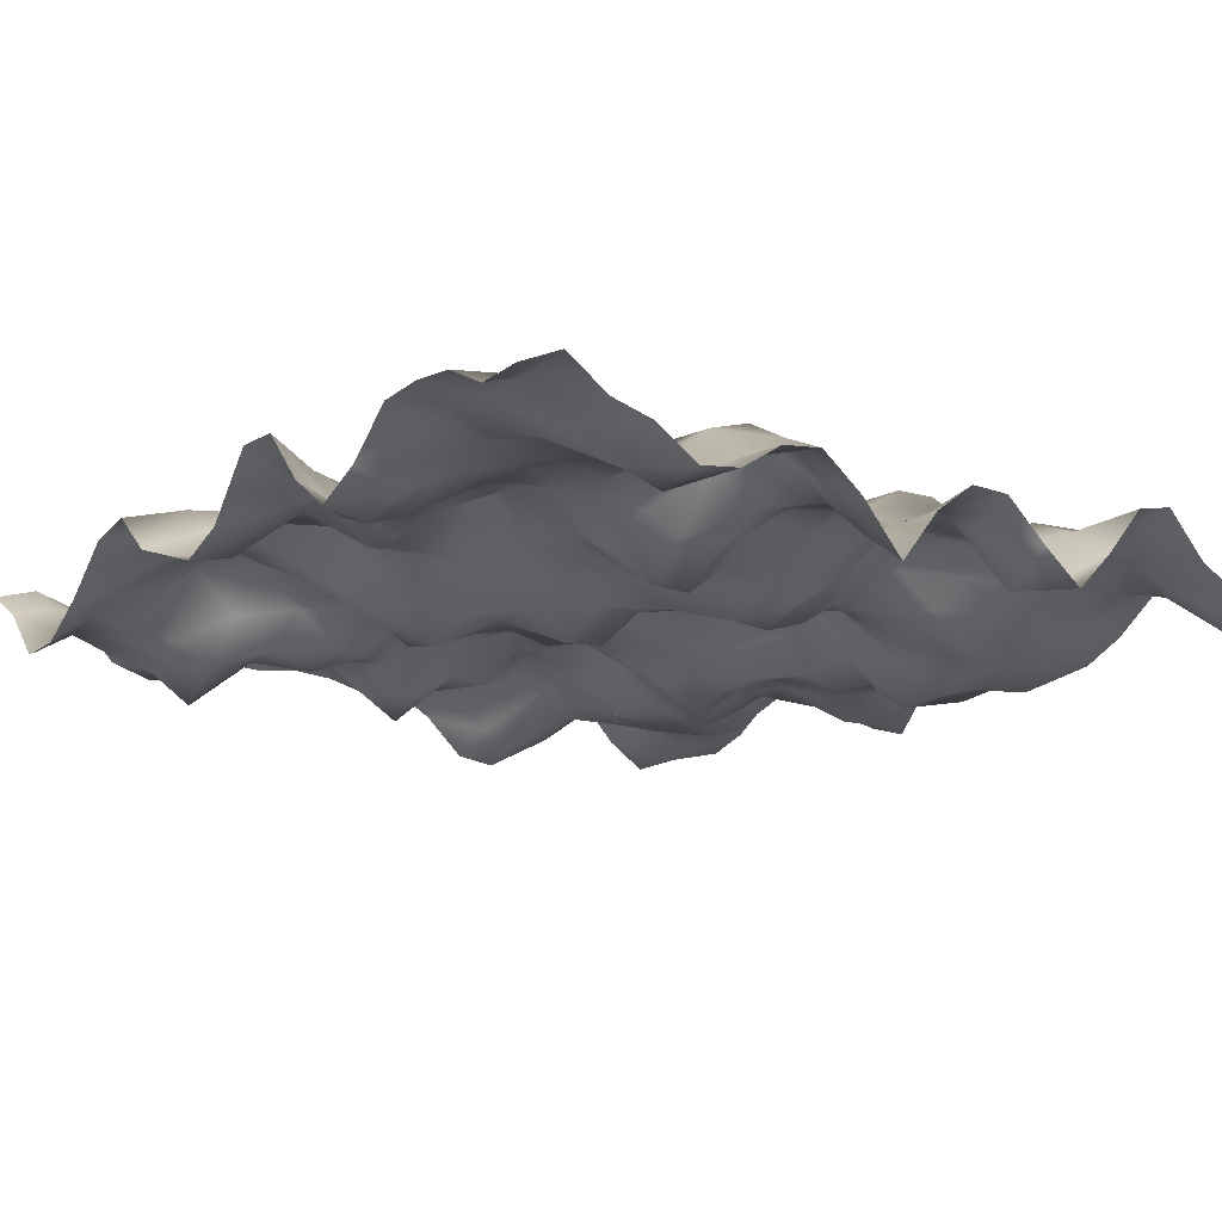
<metadata>
{"format":"obj","ext":"obj","renderer":"f3d","projection":"perspective","resolution":1024,"background":"white","views":[{"elev":-16.7,"azim":51.4,"up":"+Y"}]}
</metadata>
<code>
o TerrainMesh
v -5 -0.05955 -5
v -4.5 -0.05784 -5
v -4 -0.1351 -5
v -3.5 0.02408 -5
v -3 0.3477 -5
v -2.5 0.4608 -5
v -2 0.6035 -5
v -1.5 0.341 -5
v -1 -0.376 -5
v -0.5 -0.5451 -5
v 0 0.02807 -5
v 0.5 0.1474 -5
v 1 -0.07828 -5
v 1.5 -0.05774 -5
v 2 -0.2558 -5
v 2.5 -0.3194 -5
v 3 -0.08653 -5
v 3.5 0.2772 -5
v 4 0.1292 -5
v 4.5 -0.406 -5
v 5 -0.4294 -5
v -5 -0.2472 -4.5
v -4.5 -0.2271 -4.5
v -4 -0.1506 -4.5
v -3.5 -0.07813 -4.5
v -3 -0.07765 -4.5
v -2.5 0.2879 -4.5
v -2 0.5514 -4.5
v -1.5 0.4966 -4.5
v -1 -0.2944 -4.5
v -0.5 -0.5097 -4.5
v 0 -0.09843 -4.5
v 0.5 0.05209 -4.5
v 1 -0.517 -4.5
v 1.5 -0.4695 -4.5
v 2 -0.6065 -4.5
v 2.5 -0.3434 -4.5
v 3 -0.112 -4.5
v 3.5 0.2673 -4.5
v 4 0.09233 -4.5
v 4.5 -0.1633 -4.5
v 5 -0.12 -4.5
v -5 0.05118 -4
v -4.5 0.1717 -4
v -4 0.07791 -4
v -3.5 0.02473 -4
v -3 -0.2364 -4
v -2.5 -0.08905 -4
v -2 0.177 -4
v -1.5 0.1808 -4
v -1 -0.2553 -4
v -0.5 -0.5359 -4
v 0 -0.3098 -4
v 0.5 -0.1911 -4
v 1 -0.6368 -4
v 1.5 -0.5612 -4
v 2 -0.6096 -4
v 2.5 -0.4973 -4
v 3 -0.1957 -4
v 3.5 0.06148 -4
v 4 0.3508 -4
v 4.5 0.07613 -4
v 5 0.09827 -4
v -5 0.5535 -3.5
v -4.5 0.3813 -3.5
v -4 0.05741 -3.5
v -3.5 -0.1527 -3.5
v -3 -0.1523 -3.5
v -2.5 -0.2115 -3.5
v -2 -0.2472 -3.5
v -1.5 -0.08827 -3.5
v -1 -0.09839 -3.5
v -0.5 -0.2767 -3.5
v 0 -0.3591 -3.5
v 0.5 -0.3748 -3.5
v 1 -0.7606 -3.5
v 1.5 -0.7403 -3.5
v 2 -0.6316 -3.5
v 2.5 -0.5419 -3.5
v 3 -0.1748 -3.5
v 3.5 0.05578 -3.5
v 4 0.3404 -3.5
v 4.5 0.2823 -3.5
v 5 0.6091 -3.5
v -5 0.7351 -3
v -4.5 0.4003 -3
v -4 0.2442 -3
v -3.5 -0.1583 -3
v -3 -0.235 -3
v -2.5 -0.3596 -3
v -2 -0.4754 -3
v -1.5 -0.2683 -3
v -1 -0.0005375 -3
v -0.5 -0.1769 -3
v 0 -0.2317 -3
v 0.5 -0.06727 -3
v 1 -0.2495 -3
v 1.5 -0.4465 -3
v 2 -0.3849 -3
v 2.5 -0.5067 -3
v 3 -0.2356 -3
v 3.5 0.01008 -3
v 4 0.3662 -3
v 4.5 0.3407 -3
v 5 0.4854 -3
v -5 0.08241 -2.5
v -4.5 -0.2345 -2.5
v -4 -0.04948 -2.5
v -3.5 0.01597 -2.5
v -3 -0.2084 -2.5
v -2.5 -0.1635 -2.5
v -2 -0.3691 -2.5
v -1.5 -0.5114 -2.5
v -1 -0.3405 -2.5
v -0.5 -0.2624 -2.5
v 0 0.1456 -2.5
v 0.5 0.2361 -2.5
v 1 0.2161 -2.5
v 1.5 -0.1194 -2.5
v 2 -0.333 -2.5
v 2.5 -0.1275 -2.5
v 3 0.1392 -2.5
v 3.5 0.3376 -2.5
v 4 0.4939 -2.5
v 4.5 0.255 -2.5
v 5 -0.09041 -2.5
v -5 -0.5546 -2
v -4.5 -0.3076 -2
v -4 0.2023 -2
v -3.5 0.3731 -2
v -3 0.07162 -2
v -2.5 0.3234 -2
v -2 0.05411 -2
v -1.5 -0.2404 -2
v -1 -0.1115 -2
v -0.5 -0.04969 -2
v 0 0.3423 -2
v 0.5 0.7084 -2
v 1 0.6106 -2
v 1.5 0.06168 -2
v 2 -0.1161 -2
v 2.5 0.2362 -2
v 3 0.4725 -2
v 3.5 0.3513 -2
v 4 0.1372 -2
v 4.5 -0.4666 -2
v 5 -0.5711 -2
v -5 -0.5056 -1.5
v -4.5 -0.2528 -1.5
v -4 0.2799 -1.5
v -3.5 0.5331 -1.5
v -3 0.4168 -1.5
v -2.5 0.5299 -1.5
v -2 0.1875 -1.5
v -1.5 0.01815 -1.5
v -1 0.2936 -1.5
v -0.5 0.3411 -1.5
v 0 0.2878 -1.5
v 0.5 0.511 -1.5
v 1 0.4523 -1.5
v 1.5 -0.07167 -1.5
v 2 -0.124 -1.5
v 2.5 0.365 -1.5
v 3 0.5308 -1.5
v 3.5 0.4737 -1.5
v 4 0.1258 -1.5
v 4.5 -0.5823 -1.5
v 5 -0.2114 -1.5
v -5 -0.07585 -1
v -4.5 0.1764 -1
v -4 0.2266 -1
v -3.5 0.3844 -1
v -3 0.4442 -1
v -2.5 0.7743 -1
v -2 0.3718 -1
v -1.5 0.1001 -1
v -1 0.3758 -1
v -0.5 0.6106 -1
v 0 0.332 -1
v 0.5 0.3438 -1
v 1 0.3472 -1
v 1.5 -0.06033 -1
v 2 -0.4328 -1
v 2.5 -0.09455 -1
v 3 0.2814 -1
v 3.5 0.4676 -1
v 4 0.447 -1
v 4.5 -0.04902 -1
v 5 0.2068 -1
v -5 0.1998 -0.5
v -4.5 0.1964 -0.5
v -4 0.1568 -0.5
v -3.5 -0.004846 -0.5
v -3 -0.1356 -0.5
v -2.5 0.4947 -0.5
v -2 0.4267 -0.5
v -1.5 0.1127 -0.5
v -1 0.3182 -0.5
v -0.5 0.5958 -0.5
v 0 0.4681 -0.5
v 0.5 0.4028 -0.5
v 1 0.09407 -0.5
v 1.5 -0.2309 -0.5
v 2 -0.5941 -0.5
v 2.5 -0.41 -0.5
v 3 0.05697 -0.5
v 3.5 0.3525 -0.5
v 4 0.414 -0.5
v 4.5 0.06945 -0.5
v 5 0.1942 -0.5
v -5 0.08985 0
v -4.5 0.1643 0
v -4 -0.05415 0
v -3.5 -0.2047 0
v -3 -0.09854 0
v -2.5 0.2452 0
v -2 0.2086 0
v -1.5 0.1049 0
v -1 -0.04933 0
v -0.5 0.01769 0
v 0 0 0
v 0.5 0.067 0
v 1 0.07627 0
v 1.5 -0.3444 0
v 2 -0.5773 0
v 2.5 -0.3543 0
v 3 0.03657 0
v 3.5 0.2124 0
v 4 0.1124 0
v 4.5 -0.2427 0
v 5 -0.1754 0
v -5 0.1933 0.5
v -4.5 0.2472 0.5
v -4 -0.2354 0.5
v -3.5 -0.6562 0.5
v -3 -0.3934 0.5
v -2.5 0.2654 0.5
v -2 0.36 0.5
v -1.5 0.3447 0.5
v -1 0.1565 0.5
v -0.5 -0.3918 0.5
v 0 -0.4696 0.5
v 0.5 -0.5958 0.5
v 1 -0.3535 0.5
v 1.5 -0.4261 0.5
v 2 -0.3525 0.5
v 2.5 -0.2155 0.5
v 3 0.231 0.5
v 3.5 0.1569 0.5
v 4 0.06037 0.5
v 4.5 -0.3976 0.5
v 5 -0.7863 0.5
v -5 0.2097 1
v -4.5 0.4843 1
v -4 -0.006593 1
v -3.5 -0.3785 1
v -3 -0.143 1
v -2.5 0.1637 1
v -2 0.4791 1
v -1.5 0.472 1
v -1 -0.04857 1
v -0.5 -0.2902 1
v 0 -0.3706 1
v 0.5 -0.6688 1
v 1 -0.3758 1
v 1.5 -0.1681 1
v 2 -0.2354 1
v 2.5 -0.593 1
v 3 -0.2415 1
v 3.5 0.01389 1
v 4 0.3807 1
v 4.5 -0.0003725 1
v 5 -0.2447 1
v -5 0.1246 1.5
v -4.5 0.5036 1.5
v -4 0.2604 1.5
v -3.5 -0.03451 1.5
v -3 -0.2038 1.5
v -2.5 -0.2448 1.5
v -2 0.02336 1.5
v -1.5 0.1927 1.5
v -1 -0.3066 1.5
v -0.5 -0.4291 1.5
v 0 -0.4056 1.5
v 0.5 -0.3524 1.5
v 1 -0.2405 1.5
v 1.5 -0.01815 1.5
v 2 -0.1947 1.5
v 2.5 -0.5999 1.5
v 3 -0.2395 1.5
v 3.5 0.3468 1.5
v 4 0.6525 1.5
v 4.5 0.3557 1.5
v 5 0.1087 1.5
v -5 0.1258 2
v -4.5 0.5415 2
v -4 0.4472 2
v -3.5 -0.07813 2
v -3 -0.4045 2
v -2.5 -0.2173 2
v -2 0.1182 2
v -1.5 0.005525 2
v -1 -0.5569 2
v -0.5 -0.6496 2
v 0 -0.4377 2
v 0.5 -0.07179 2
v 1 0.1199 2
v 1.5 0.1275 2
v 2 -0.05411 2
v 2.5 -0.2637 2
v 3 -0.07446 2
v 3.5 0.5259 2
v 4 0.4848 2
v 4.5 0.04905 2
v 5 0.02342 2
v -5 -0.03475 2.5
v -4.5 0.0965 2.5
v -4 -0.1308 2.5
v -3.5 -0.2759 2.5
v -3 -0.2408 2.5
v -2.5 0.1255 2.5
v -2 0.298 2.5
v -1.5 0.02698 2.5
v -1 -0.3138 2.5
v -0.5 -0.2668 2.5
v 0 -0.2738 2.5
v 0.5 -0.02654 2.5
v 1 0.6322 2.5
v 1.5 0.4586 2.5
v 2 0.3612 2.5
v 2.5 0.1635 2.5
v 3 0.1331 2.5
v 3.5 0.1269 2.5
v 4 0.0776 2.5
v 4.5 -0.1834 2.5
v 5 -0.3111 2.5
v -5 -0.2489 3
v -4.5 -0.3577 3
v -4 -0.7621 3
v -3.5 -0.3988 3
v -3 0.08116 3
v -2.5 0.5478 3
v -2 0.3491 3
v -1.5 0.1134 3
v -1 0.02349 3
v -0.5 0.179 3
v 0 0.09087 3
v 0.5 -0.04439 3
v 1 0.2646 3
v 1.5 0.4336 3
v 2 0.2925 3
v 2.5 0.2954 3
v 3 0.235 3
v 3.5 0.1176 3
v 4 -0.08654 3
v 4.5 -0.5124 3
v 5 -0.3995 3
v -5 -0.1099 3.5
v -4.5 -0.1448 3.5
v -4 -0.4553 3.5
v -3.5 -0.2064 3.5
v -3 0.4898 3.5
v -2.5 0.6808 3.5
v -2 0.4698 3.5
v -1.5 0.4493 3.5
v -1 0.6818 3.5
v -0.5 0.6544 3.5
v 0 0.2369 3.5
v 0.5 -0.1151 3.5
v 1 -0.1488 3.5
v 1.5 0.06429 3.5
v 2 0.116 3.5
v 2.5 0.08125 3.5
v 3 0.07446 3.5
v 3.5 0.1527 3.5
v 4 -0.03111 3.5
v 4.5 -0.3913 3.5
v 5 -0.1005 3.5
v -5 0.4319 4
v -4.5 0.1566 4
v -4 -0.3468 4
v -3.5 -0.1544 4
v -3 0.1647 4
v -2.5 0.4219 4
v -2 0.3971 4
v -1.5 0.6369 4
v -1 0.5516 4
v -0.5 0.3023 4
v 0 0.2916 4
v 0.5 0.357 4
v 1 0.2509 4
v 1.5 -0.132 4
v 2 -0.2737 4
v 2.5 -0.04346 4
v 3 0.1721 4
v 3.5 0.0809 4
v 4 -0.07791 4
v 4.5 -0.1604 4
v 5 0.003902 4
v -5 0.5643 4.5
v -4.5 0.2275 4.5
v -4 -0.191 4.5
v -3.5 -0.07548 4.5
v -3 0.06333 4.5
v -2.5 0.2044 4.5
v -2 0.5093 4.5
v -1.5 0.612 4.5
v -1 0.2643 4.5
v -0.5 -0.1747 4.5
v 0 0.1535 4.5
v 0.5 0.4136 4.5
v 1 0.3448 4.5
v 1.5 -0.2665 4.5
v 2 -0.4692 4.5
v 2.5 -0.2859 4.5
v 3 0.2604 4.5
v 3.5 0.2453 4.5
v 4 0.1687 4.5
v 4.5 0.2271 4.5
v 5 0.3096 4.5
v -5 0.3948 5
v -4.5 0.07057 5
v -4 -0.508 5
v -3.5 -0.4848 5
v -3 -0.1102 5
v -2.5 0.4273 5
v -2 0.5511 5
v -1.5 0.07004 5
v -1 -0.1113 5
v -0.5 -0.3011 5
v 0 -0.06972 5
v 0.5 0.6301 5
v 1 0.6145 5
v 1.5 0.001385 5
v 2 -0.396 5
v 2.5 -0.14 5
v 3 0.3324 5
v 3.5 0.3711 5
v 4 0.3125 5
v 4.5 0.03175 5
v 5 0.05955 5
f 1 2 22
f 2 23 22
f 2 3 23
f 3 24 23
f 3 4 24
f 4 25 24
f 4 5 25
f 5 26 25
f 5 6 26
f 6 27 26
f 6 7 27
f 7 28 27
f 7 8 28
f 8 29 28
f 8 9 29
f 9 30 29
f 9 10 30
f 10 31 30
f 10 11 31
f 11 32 31
f 11 12 32
f 12 33 32
f 12 13 33
f 13 34 33
f 13 14 34
f 14 35 34
f 14 15 35
f 15 36 35
f 15 16 36
f 16 37 36
f 16 17 37
f 17 38 37
f 17 18 38
f 18 39 38
f 18 19 39
f 19 40 39
f 19 20 40
f 20 41 40
f 20 21 41
f 21 42 41
f 22 23 43
f 23 44 43
f 23 24 44
f 24 45 44
f 24 25 45
f 25 46 45
f 25 26 46
f 26 47 46
f 26 27 47
f 27 48 47
f 27 28 48
f 28 49 48
f 28 29 49
f 29 50 49
f 29 30 50
f 30 51 50
f 30 31 51
f 31 52 51
f 31 32 52
f 32 53 52
f 32 33 53
f 33 54 53
f 33 34 54
f 34 55 54
f 34 35 55
f 35 56 55
f 35 36 56
f 36 57 56
f 36 37 57
f 37 58 57
f 37 38 58
f 38 59 58
f 38 39 59
f 39 60 59
f 39 40 60
f 40 61 60
f 40 41 61
f 41 62 61
f 41 42 62
f 42 63 62
f 43 44 64
f 44 65 64
f 44 45 65
f 45 66 65
f 45 46 66
f 46 67 66
f 46 47 67
f 47 68 67
f 47 48 68
f 48 69 68
f 48 49 69
f 49 70 69
f 49 50 70
f 50 71 70
f 50 51 71
f 51 72 71
f 51 52 72
f 52 73 72
f 52 53 73
f 53 74 73
f 53 54 74
f 54 75 74
f 54 55 75
f 55 76 75
f 55 56 76
f 56 77 76
f 56 57 77
f 57 78 77
f 57 58 78
f 58 79 78
f 58 59 79
f 59 80 79
f 59 60 80
f 60 81 80
f 60 61 81
f 61 82 81
f 61 62 82
f 62 83 82
f 62 63 83
f 63 84 83
f 64 65 85
f 65 86 85
f 65 66 86
f 66 87 86
f 66 67 87
f 67 88 87
f 67 68 88
f 68 89 88
f 68 69 89
f 69 90 89
f 69 70 90
f 70 91 90
f 70 71 91
f 71 92 91
f 71 72 92
f 72 93 92
f 72 73 93
f 73 94 93
f 73 74 94
f 74 95 94
f 74 75 95
f 75 96 95
f 75 76 96
f 76 97 96
f 76 77 97
f 77 98 97
f 77 78 98
f 78 99 98
f 78 79 99
f 79 100 99
f 79 80 100
f 80 101 100
f 80 81 101
f 81 102 101
f 81 82 102
f 82 103 102
f 82 83 103
f 83 104 103
f 83 84 104
f 84 105 104
f 85 86 106
f 86 107 106
f 86 87 107
f 87 108 107
f 87 88 108
f 88 109 108
f 88 89 109
f 89 110 109
f 89 90 110
f 90 111 110
f 90 91 111
f 91 112 111
f 91 92 112
f 92 113 112
f 92 93 113
f 93 114 113
f 93 94 114
f 94 115 114
f 94 95 115
f 95 116 115
f 95 96 116
f 96 117 116
f 96 97 117
f 97 118 117
f 97 98 118
f 98 119 118
f 98 99 119
f 99 120 119
f 99 100 120
f 100 121 120
f 100 101 121
f 101 122 121
f 101 102 122
f 102 123 122
f 102 103 123
f 103 124 123
f 103 104 124
f 104 125 124
f 104 105 125
f 105 126 125
f 106 107 127
f 107 128 127
f 107 108 128
f 108 129 128
f 108 109 129
f 109 130 129
f 109 110 130
f 110 131 130
f 110 111 131
f 111 132 131
f 111 112 132
f 112 133 132
f 112 113 133
f 113 134 133
f 113 114 134
f 114 135 134
f 114 115 135
f 115 136 135
f 115 116 136
f 116 137 136
f 116 117 137
f 117 138 137
f 117 118 138
f 118 139 138
f 118 119 139
f 119 140 139
f 119 120 140
f 120 141 140
f 120 121 141
f 121 142 141
f 121 122 142
f 122 143 142
f 122 123 143
f 123 144 143
f 123 124 144
f 124 145 144
f 124 125 145
f 125 146 145
f 125 126 146
f 126 147 146
f 127 128 148
f 128 149 148
f 128 129 149
f 129 150 149
f 129 130 150
f 130 151 150
f 130 131 151
f 131 152 151
f 131 132 152
f 132 153 152
f 132 133 153
f 133 154 153
f 133 134 154
f 134 155 154
f 134 135 155
f 135 156 155
f 135 136 156
f 136 157 156
f 136 137 157
f 137 158 157
f 137 138 158
f 138 159 158
f 138 139 159
f 139 160 159
f 139 140 160
f 140 161 160
f 140 141 161
f 141 162 161
f 141 142 162
f 142 163 162
f 142 143 163
f 143 164 163
f 143 144 164
f 144 165 164
f 144 145 165
f 145 166 165
f 145 146 166
f 146 167 166
f 146 147 167
f 147 168 167
f 148 149 169
f 149 170 169
f 149 150 170
f 150 171 170
f 150 151 171
f 151 172 171
f 151 152 172
f 152 173 172
f 152 153 173
f 153 174 173
f 153 154 174
f 154 175 174
f 154 155 175
f 155 176 175
f 155 156 176
f 156 177 176
f 156 157 177
f 157 178 177
f 157 158 178
f 158 179 178
f 158 159 179
f 159 180 179
f 159 160 180
f 160 181 180
f 160 161 181
f 161 182 181
f 161 162 182
f 162 183 182
f 162 163 183
f 163 184 183
f 163 164 184
f 164 185 184
f 164 165 185
f 165 186 185
f 165 166 186
f 166 187 186
f 166 167 187
f 167 188 187
f 167 168 188
f 168 189 188
f 169 170 190
f 170 191 190
f 170 171 191
f 171 192 191
f 171 172 192
f 172 193 192
f 172 173 193
f 173 194 193
f 173 174 194
f 174 195 194
f 174 175 195
f 175 196 195
f 175 176 196
f 176 197 196
f 176 177 197
f 177 198 197
f 177 178 198
f 178 199 198
f 178 179 199
f 179 200 199
f 179 180 200
f 180 201 200
f 180 181 201
f 181 202 201
f 181 182 202
f 182 203 202
f 182 183 203
f 183 204 203
f 183 184 204
f 184 205 204
f 184 185 205
f 185 206 205
f 185 186 206
f 186 207 206
f 186 187 207
f 187 208 207
f 187 188 208
f 188 209 208
f 188 189 209
f 189 210 209
f 190 191 211
f 191 212 211
f 191 192 212
f 192 213 212
f 192 193 213
f 193 214 213
f 193 194 214
f 194 215 214
f 194 195 215
f 195 216 215
f 195 196 216
f 196 217 216
f 196 197 217
f 197 218 217
f 197 198 218
f 198 219 218
f 198 199 219
f 199 220 219
f 199 200 220
f 200 221 220
f 200 201 221
f 201 222 221
f 201 202 222
f 202 223 222
f 202 203 223
f 203 224 223
f 203 204 224
f 204 225 224
f 204 205 225
f 205 226 225
f 205 206 226
f 206 227 226
f 206 207 227
f 207 228 227
f 207 208 228
f 208 229 228
f 208 209 229
f 209 230 229
f 209 210 230
f 210 231 230
f 211 212 232
f 212 233 232
f 212 213 233
f 213 234 233
f 213 214 234
f 214 235 234
f 214 215 235
f 215 236 235
f 215 216 236
f 216 237 236
f 216 217 237
f 217 238 237
f 217 218 238
f 218 239 238
f 218 219 239
f 219 240 239
f 219 220 240
f 220 241 240
f 220 221 241
f 221 242 241
f 221 222 242
f 222 243 242
f 222 223 243
f 223 244 243
f 223 224 244
f 224 245 244
f 224 225 245
f 225 246 245
f 225 226 246
f 226 247 246
f 226 227 247
f 227 248 247
f 227 228 248
f 228 249 248
f 228 229 249
f 229 250 249
f 229 230 250
f 230 251 250
f 230 231 251
f 231 252 251
f 232 233 253
f 233 254 253
f 233 234 254
f 234 255 254
f 234 235 255
f 235 256 255
f 235 236 256
f 236 257 256
f 236 237 257
f 237 258 257
f 237 238 258
f 238 259 258
f 238 239 259
f 239 260 259
f 239 240 260
f 240 261 260
f 240 241 261
f 241 262 261
f 241 242 262
f 242 263 262
f 242 243 263
f 243 264 263
f 243 244 264
f 244 265 264
f 244 245 265
f 245 266 265
f 245 246 266
f 246 267 266
f 246 247 267
f 247 268 267
f 247 248 268
f 248 269 268
f 248 249 269
f 249 270 269
f 249 250 270
f 250 271 270
f 250 251 271
f 251 272 271
f 251 252 272
f 252 273 272
f 253 254 274
f 254 275 274
f 254 255 275
f 255 276 275
f 255 256 276
f 256 277 276
f 256 257 277
f 257 278 277
f 257 258 278
f 258 279 278
f 258 259 279
f 259 280 279
f 259 260 280
f 260 281 280
f 260 261 281
f 261 282 281
f 261 262 282
f 262 283 282
f 262 263 283
f 263 284 283
f 263 264 284
f 264 285 284
f 264 265 285
f 265 286 285
f 265 266 286
f 266 287 286
f 266 267 287
f 267 288 287
f 267 268 288
f 268 289 288
f 268 269 289
f 269 290 289
f 269 270 290
f 270 291 290
f 270 271 291
f 271 292 291
f 271 272 292
f 272 293 292
f 272 273 293
f 273 294 293
f 274 275 295
f 275 296 295
f 275 276 296
f 276 297 296
f 276 277 297
f 277 298 297
f 277 278 298
f 278 299 298
f 278 279 299
f 279 300 299
f 279 280 300
f 280 301 300
f 280 281 301
f 281 302 301
f 281 282 302
f 282 303 302
f 282 283 303
f 283 304 303
f 283 284 304
f 284 305 304
f 284 285 305
f 285 306 305
f 285 286 306
f 286 307 306
f 286 287 307
f 287 308 307
f 287 288 308
f 288 309 308
f 288 289 309
f 289 310 309
f 289 290 310
f 290 311 310
f 290 291 311
f 291 312 311
f 291 292 312
f 292 313 312
f 292 293 313
f 293 314 313
f 293 294 314
f 294 315 314
f 295 296 316
f 296 317 316
f 296 297 317
f 297 318 317
f 297 298 318
f 298 319 318
f 298 299 319
f 299 320 319
f 299 300 320
f 300 321 320
f 300 301 321
f 301 322 321
f 301 302 322
f 302 323 322
f 302 303 323
f 303 324 323
f 303 304 324
f 304 325 324
f 304 305 325
f 305 326 325
f 305 306 326
f 306 327 326
f 306 307 327
f 307 328 327
f 307 308 328
f 308 329 328
f 308 309 329
f 309 330 329
f 309 310 330
f 310 331 330
f 310 311 331
f 311 332 331
f 311 312 332
f 312 333 332
f 312 313 333
f 313 334 333
f 313 314 334
f 314 335 334
f 314 315 335
f 315 336 335
f 316 317 337
f 317 338 337
f 317 318 338
f 318 339 338
f 318 319 339
f 319 340 339
f 319 320 340
f 320 341 340
f 320 321 341
f 321 342 341
f 321 322 342
f 322 343 342
f 322 323 343
f 323 344 343
f 323 324 344
f 324 345 344
f 324 325 345
f 325 346 345
f 325 326 346
f 326 347 346
f 326 327 347
f 327 348 347
f 327 328 348
f 328 349 348
f 328 329 349
f 329 350 349
f 329 330 350
f 330 351 350
f 330 331 351
f 331 352 351
f 331 332 352
f 332 353 352
f 332 333 353
f 333 354 353
f 333 334 354
f 334 355 354
f 334 335 355
f 335 356 355
f 335 336 356
f 336 357 356
f 337 338 358
f 338 359 358
f 338 339 359
f 339 360 359
f 339 340 360
f 340 361 360
f 340 341 361
f 341 362 361
f 341 342 362
f 342 363 362
f 342 343 363
f 343 364 363
f 343 344 364
f 344 365 364
f 344 345 365
f 345 366 365
f 345 346 366
f 346 367 366
f 346 347 367
f 347 368 367
f 347 348 368
f 348 369 368
f 348 349 369
f 349 370 369
f 349 350 370
f 350 371 370
f 350 351 371
f 351 372 371
f 351 352 372
f 352 373 372
f 352 353 373
f 353 374 373
f 353 354 374
f 354 375 374
f 354 355 375
f 355 376 375
f 355 356 376
f 356 377 376
f 356 357 377
f 357 378 377
f 358 359 379
f 359 380 379
f 359 360 380
f 360 381 380
f 360 361 381
f 361 382 381
f 361 362 382
f 362 383 382
f 362 363 383
f 363 384 383
f 363 364 384
f 364 385 384
f 364 365 385
f 365 386 385
f 365 366 386
f 366 387 386
f 366 367 387
f 367 388 387
f 367 368 388
f 368 389 388
f 368 369 389
f 369 390 389
f 369 370 390
f 370 391 390
f 370 371 391
f 371 392 391
f 371 372 392
f 372 393 392
f 372 373 393
f 373 394 393
f 373 374 394
f 374 395 394
f 374 375 395
f 375 396 395
f 375 376 396
f 376 397 396
f 376 377 397
f 377 398 397
f 377 378 398
f 378 399 398
f 379 380 400
f 380 401 400
f 380 381 401
f 381 402 401
f 381 382 402
f 382 403 402
f 382 383 403
f 383 404 403
f 383 384 404
f 384 405 404
f 384 385 405
f 385 406 405
f 385 386 406
f 386 407 406
f 386 387 407
f 387 408 407
f 387 388 408
f 388 409 408
f 388 389 409
f 389 410 409
f 389 390 410
f 390 411 410
f 390 391 411
f 391 412 411
f 391 392 412
f 392 413 412
f 392 393 413
f 393 414 413
f 393 394 414
f 394 415 414
f 394 395 415
f 395 416 415
f 395 396 416
f 396 417 416
f 396 397 417
f 397 418 417
f 397 398 418
f 398 419 418
f 398 399 419
f 399 420 419
f 400 401 421
f 401 422 421
f 401 402 422
f 402 423 422
f 402 403 423
f 403 424 423
f 403 404 424
f 404 425 424
f 404 405 425
f 405 426 425
f 405 406 426
f 406 427 426
f 406 407 427
f 407 428 427
f 407 408 428
f 408 429 428
f 408 409 429
f 409 430 429
f 409 410 430
f 410 431 430
f 410 411 431
f 411 432 431
f 411 412 432
f 412 433 432
f 412 413 433
f 413 434 433
f 413 414 434
f 414 435 434
f 414 415 435
f 415 436 435
f 415 416 436
f 416 437 436
f 416 417 437
f 417 438 437
f 417 418 438
f 418 439 438
f 418 419 439
f 419 440 439
f 419 420 440
f 420 441 440

</code>
